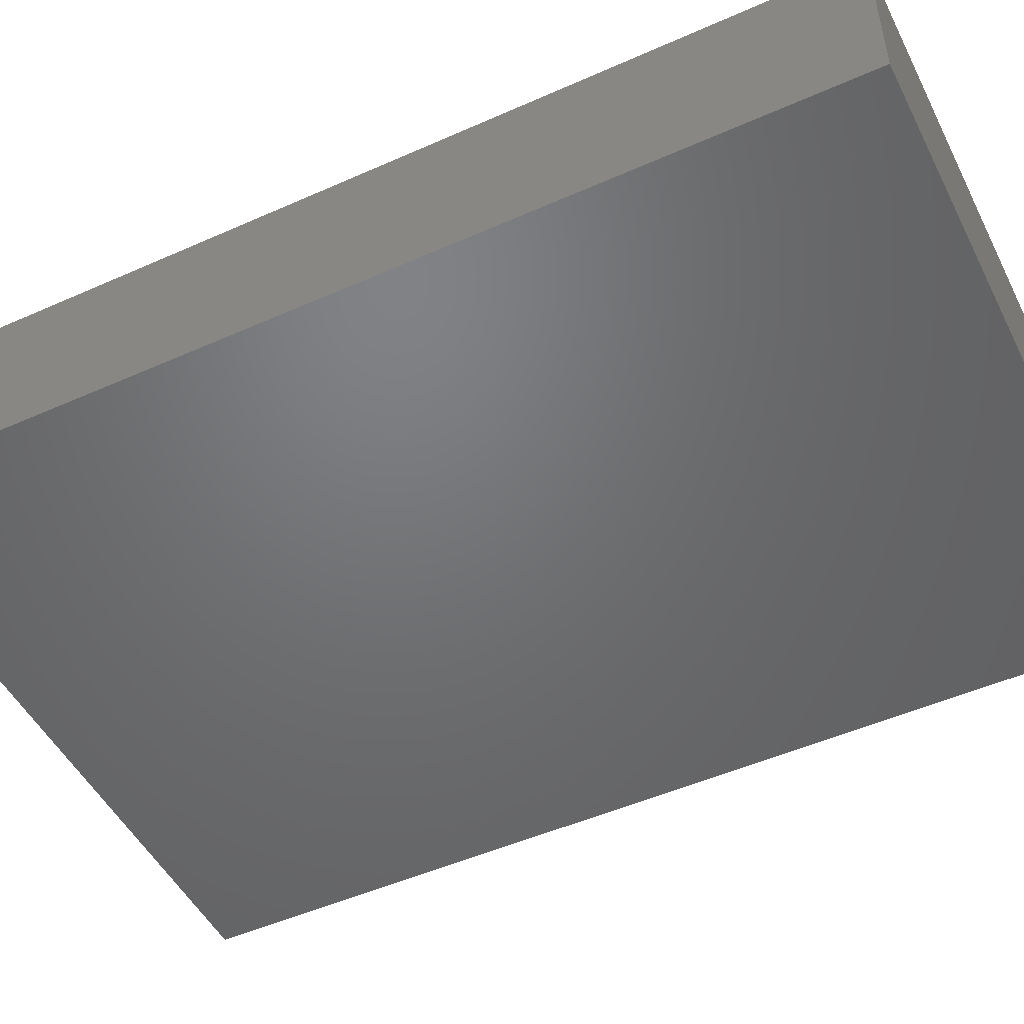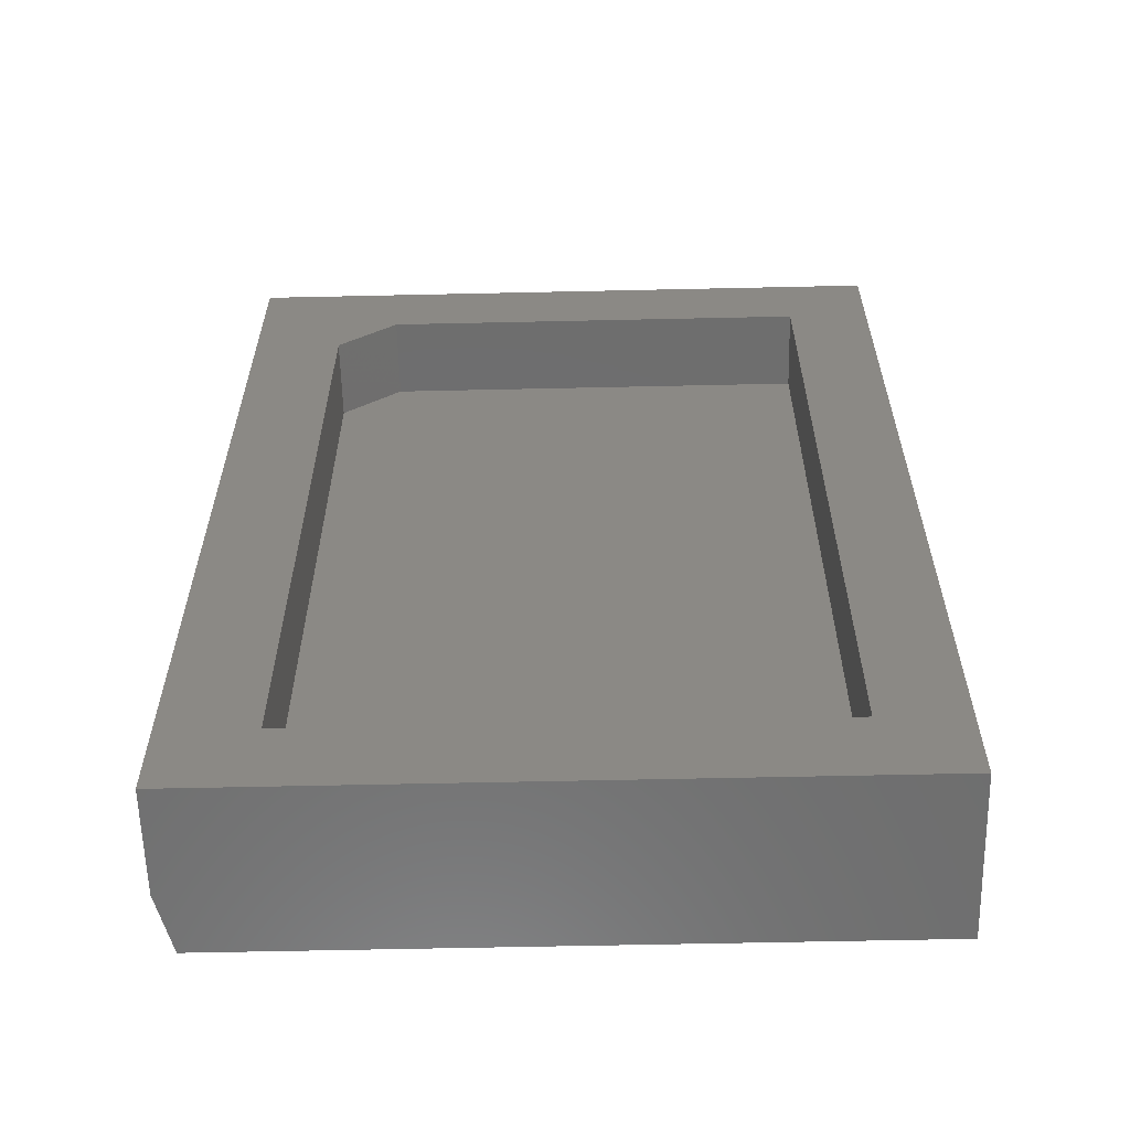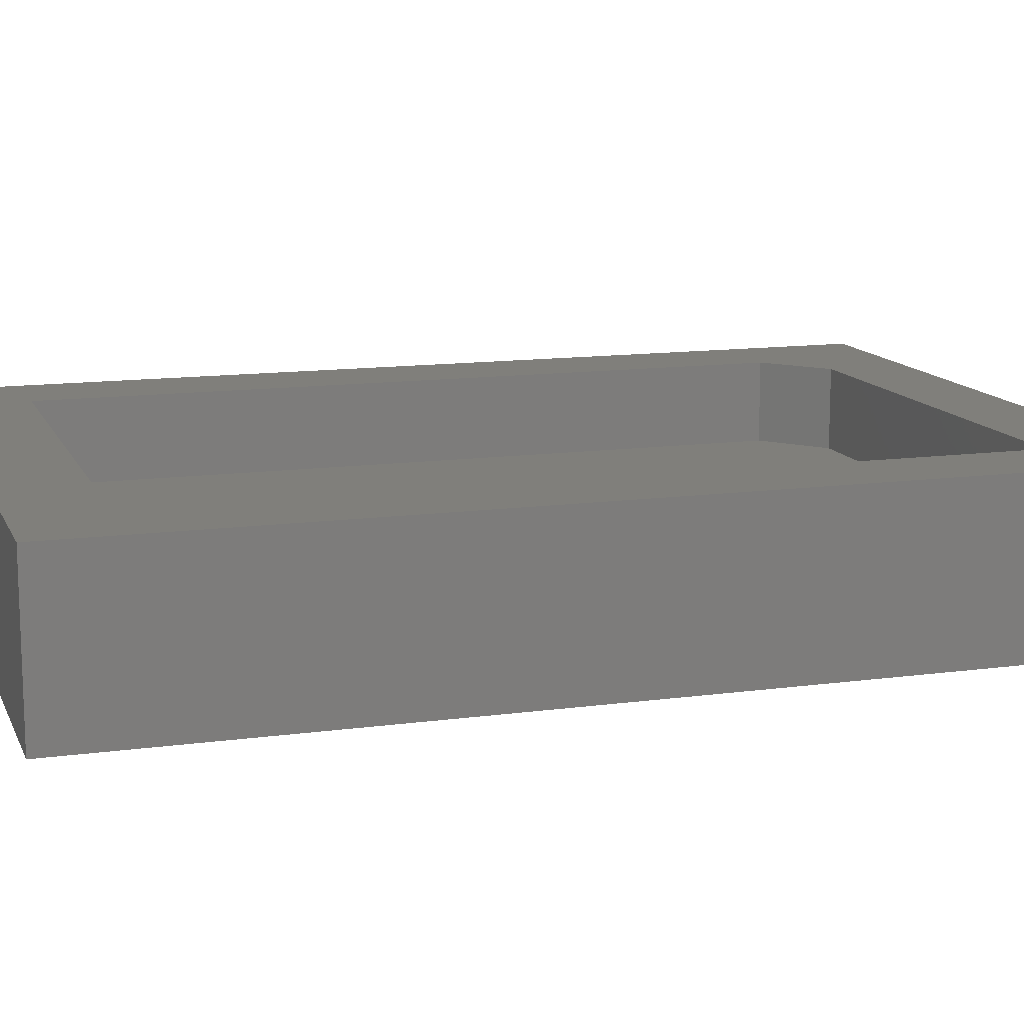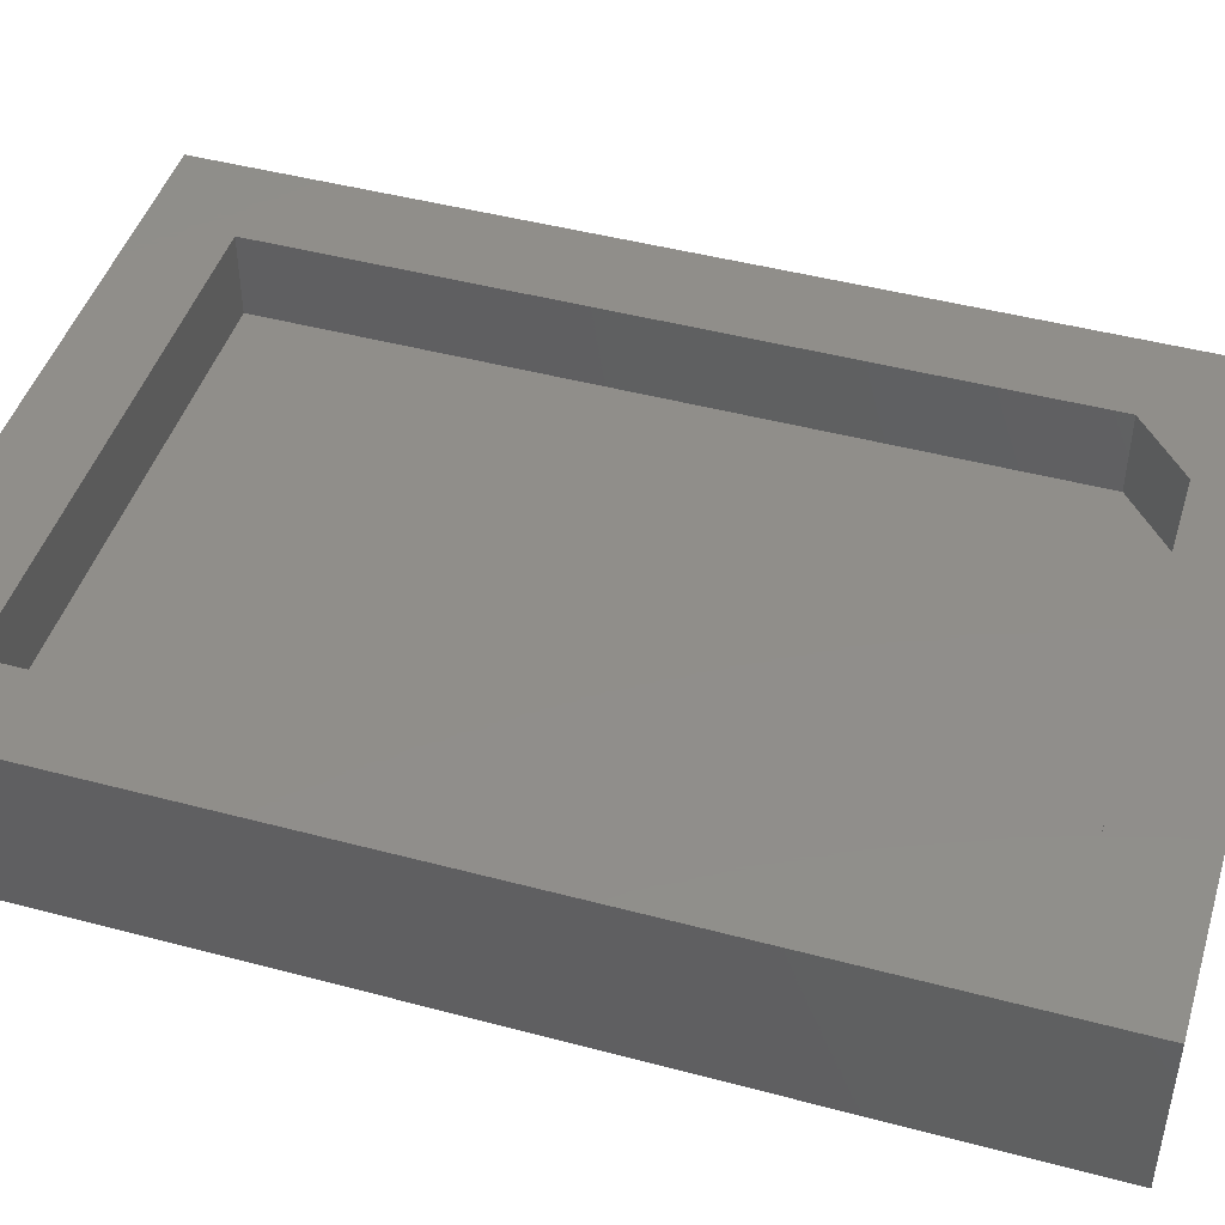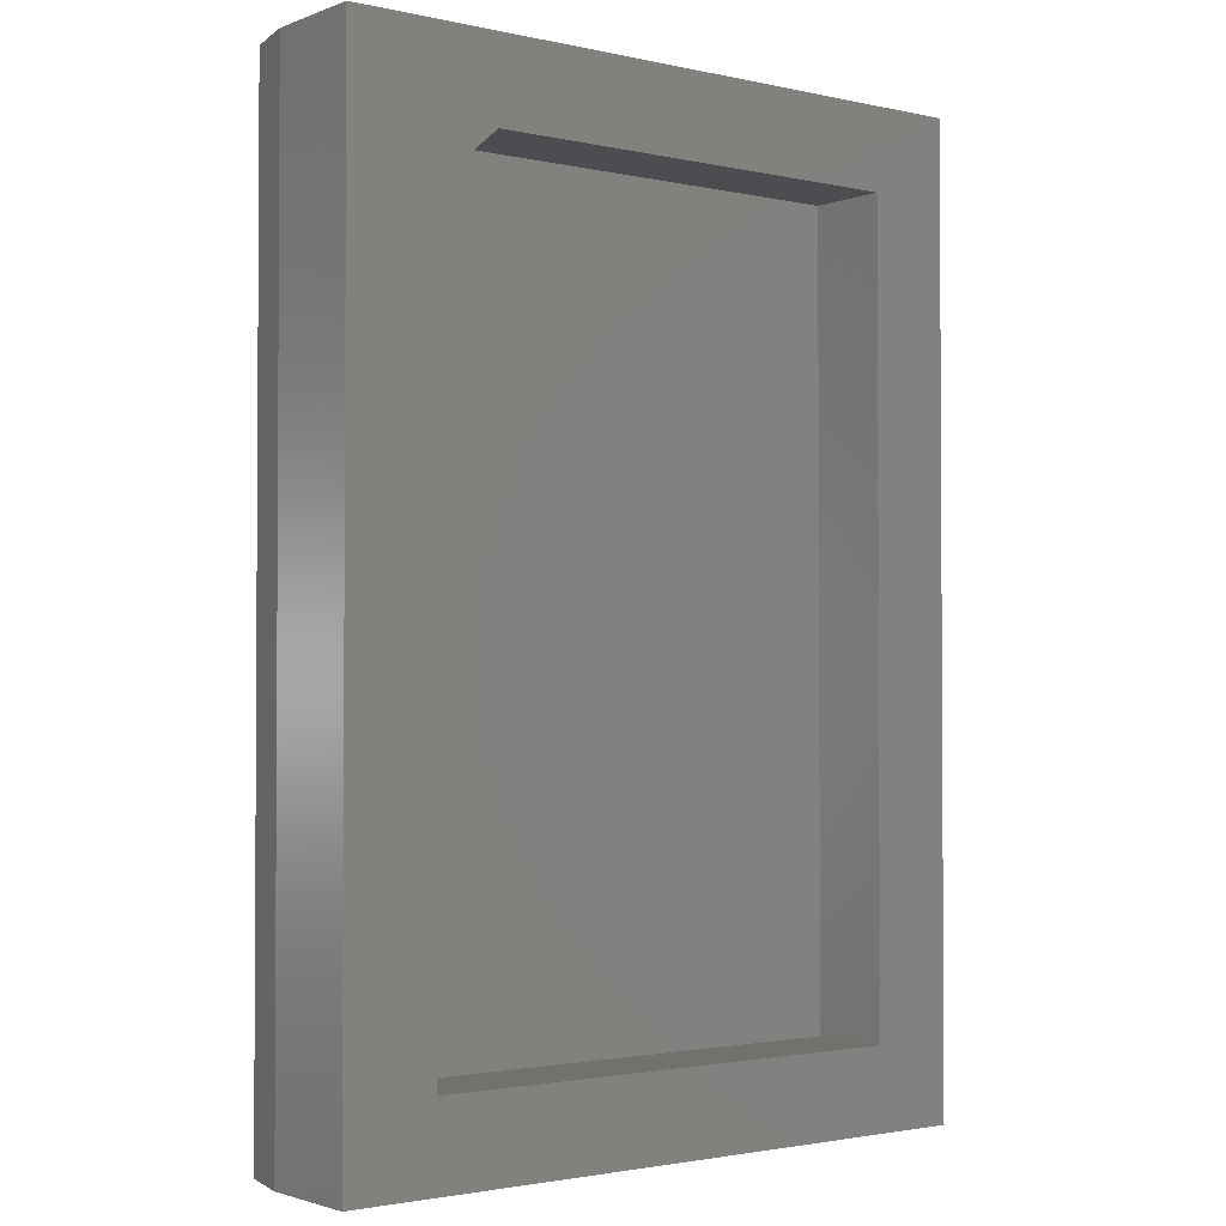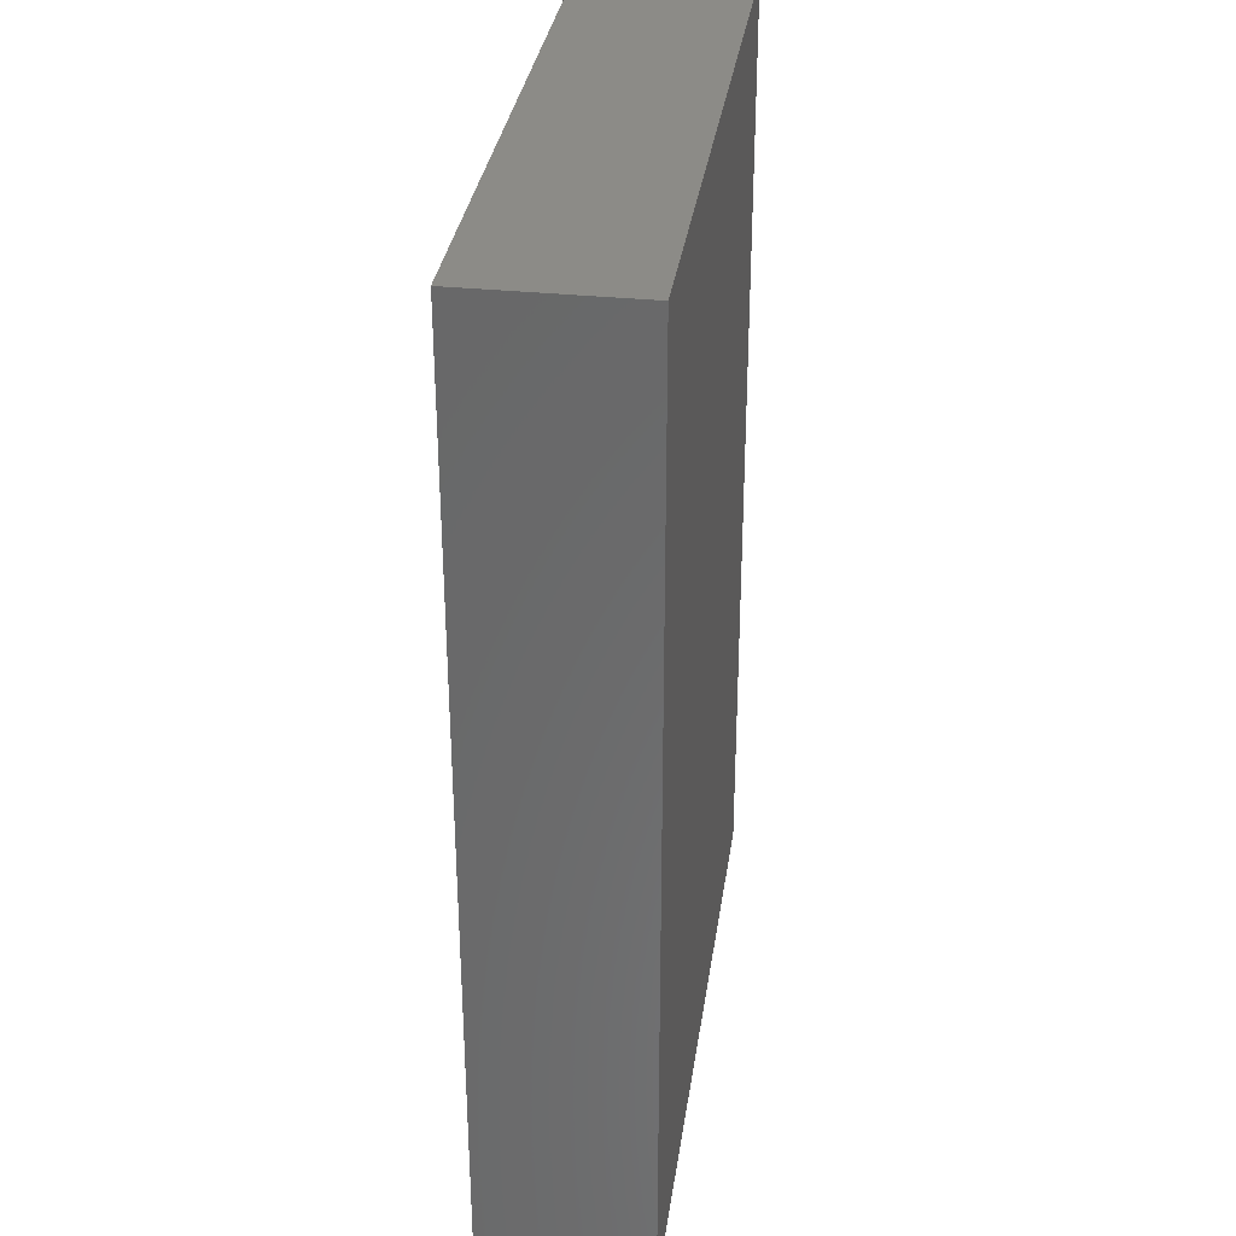
<metadata>
{"format":"stl","ext":"stl","renderer":"f3d","projection":"perspective","resolution":1024,"background":"white","views":[{"elev":-49.6,"azim":116.2,"up":"+Z"},{"elev":-60.1,"azim":1.3,"up":"+Y"},{"elev":12.7,"azim":72.4,"up":"+Z"},{"elev":45.9,"azim":107.0,"up":"+Z"},{"elev":-2.0,"azim":-37.9,"up":"+Y"},{"elev":33.2,"azim":98.1,"up":"+Y"}]}
</metadata>
<code>
# stl→obj: 20 verts, 36 faces
v -0.2344 -0.1719 0.08594
v 0.2848 -0.1719 0.08594
v -0.2344 0.6094 0.08594
v 0.2848 0.6641 0.08594
v -0.1719 0.6641 0.08594
v -0.2344 0.6094 0.1719
v -0.2344 -0.1719 0.1719
v 0.2848 0.6641 0.1719
v -0.1719 0.6641 0.1719
v -0.3281 0.75 0.1719
v 0.372 0.75 0.1719
v 0.372 -0.2578 0.1719
v 0.2848 -0.1719 0.1719
v -0.3281 -0.2578 0.1719
v -0.3125 -0.2578 0
v -0.3125 0.75 0
v 0.372 -0.2578 0
v 0.372 0.75 0
v -0.3281 0.75 0.0625
v -0.3281 -0.2578 0.0625
f 1 2 3
f 3 2 4
f 3 4 5
f 3 6 1
f 1 6 7
f 4 8 5
f 5 8 9
f 10 9 11
f 11 9 8
f 11 8 12
f 12 8 13
f 12 13 14
f 14 13 7
f 14 7 10
f 10 7 6
f 10 6 9
f 9 6 5
f 5 6 3
f 2 13 4
f 4 13 8
f 1 7 2
f 2 7 13
f 15 16 17
f 17 16 18
f 10 19 14
f 14 19 20
f 11 18 10
f 10 18 16
f 10 16 19
f 17 12 15
f 15 12 14
f 15 14 20
f 19 16 20
f 20 16 15
f 12 17 11
f 11 17 18

</code>
